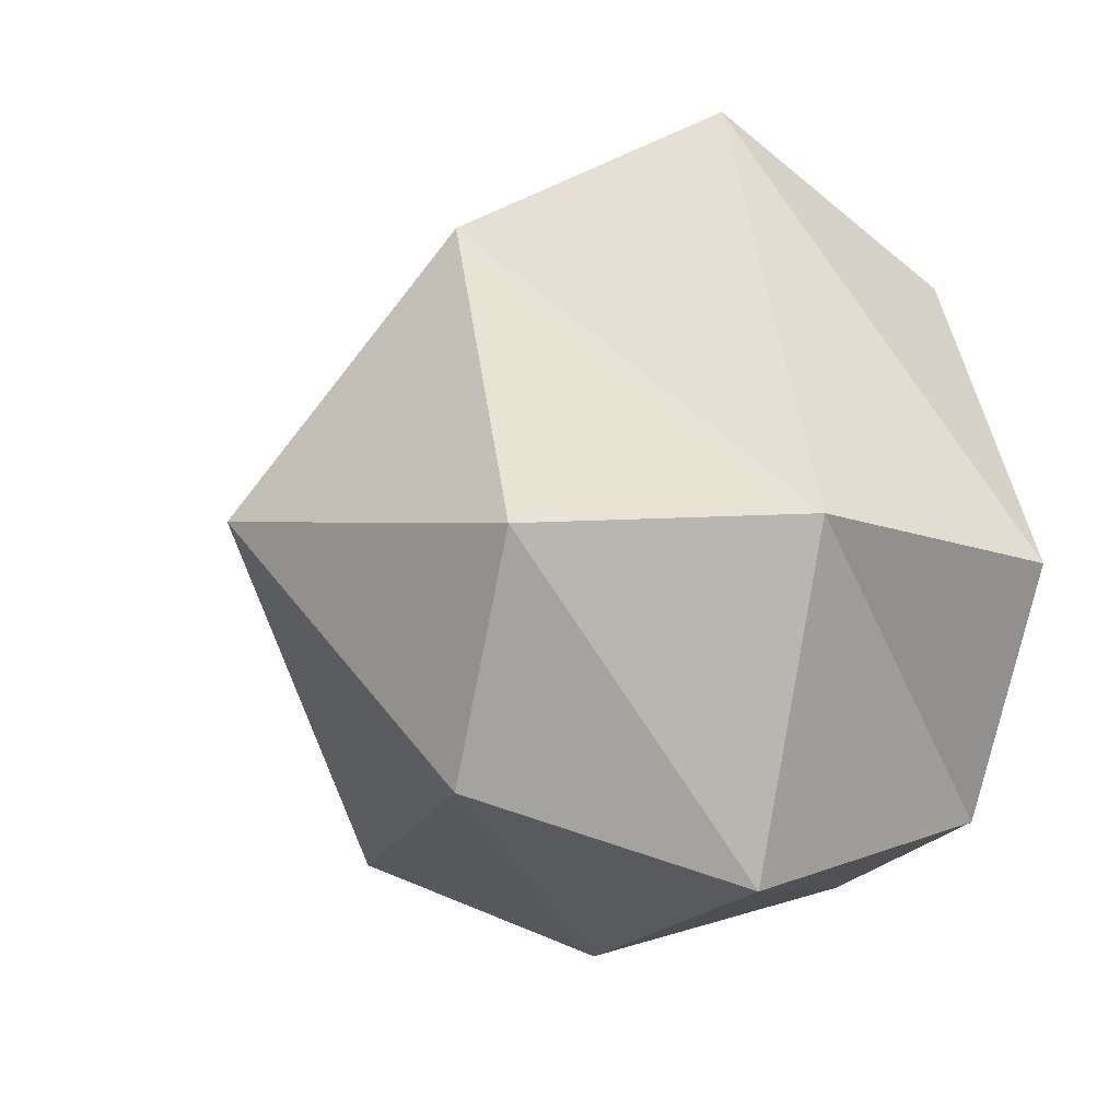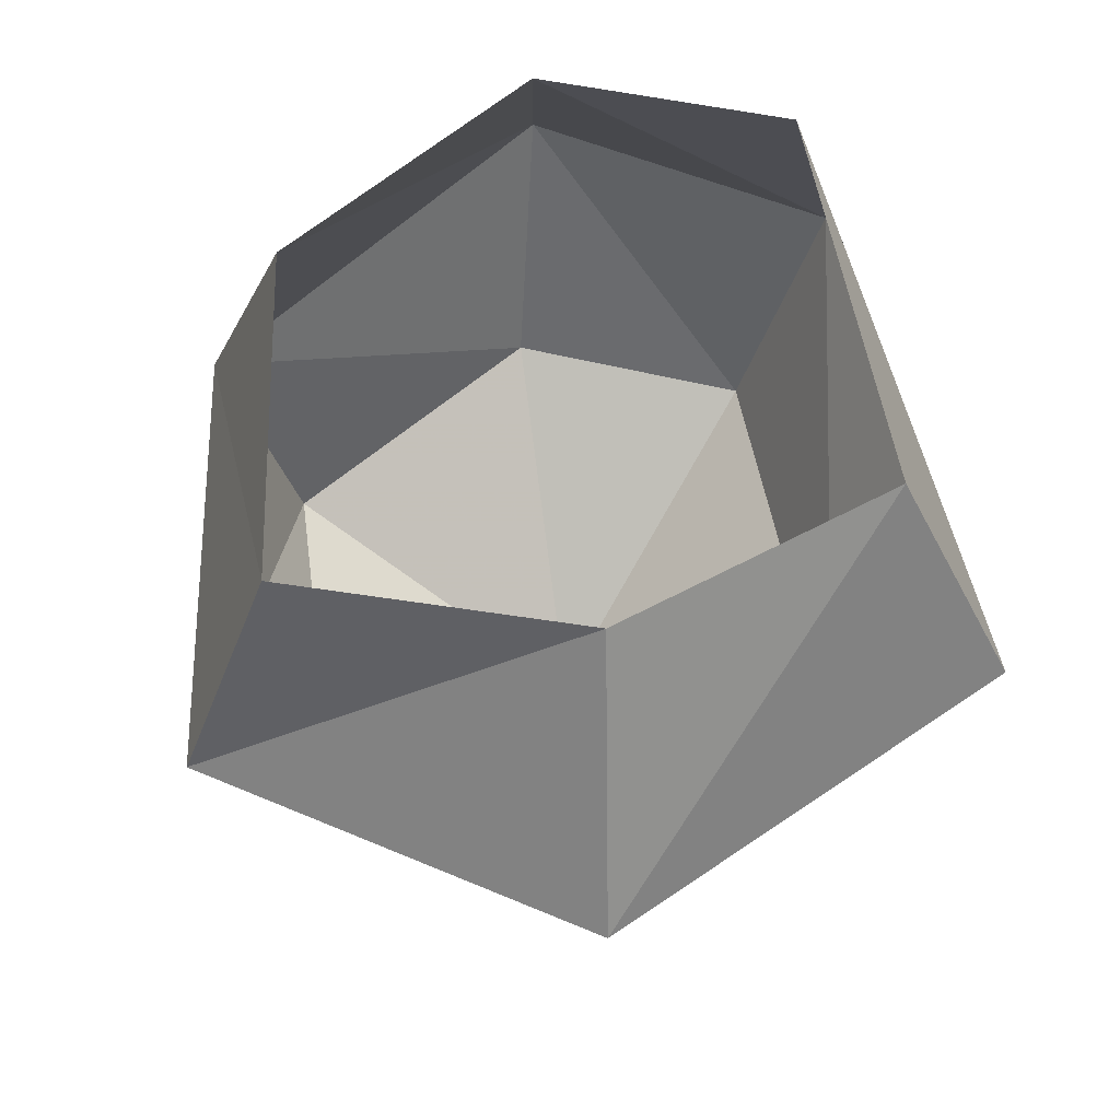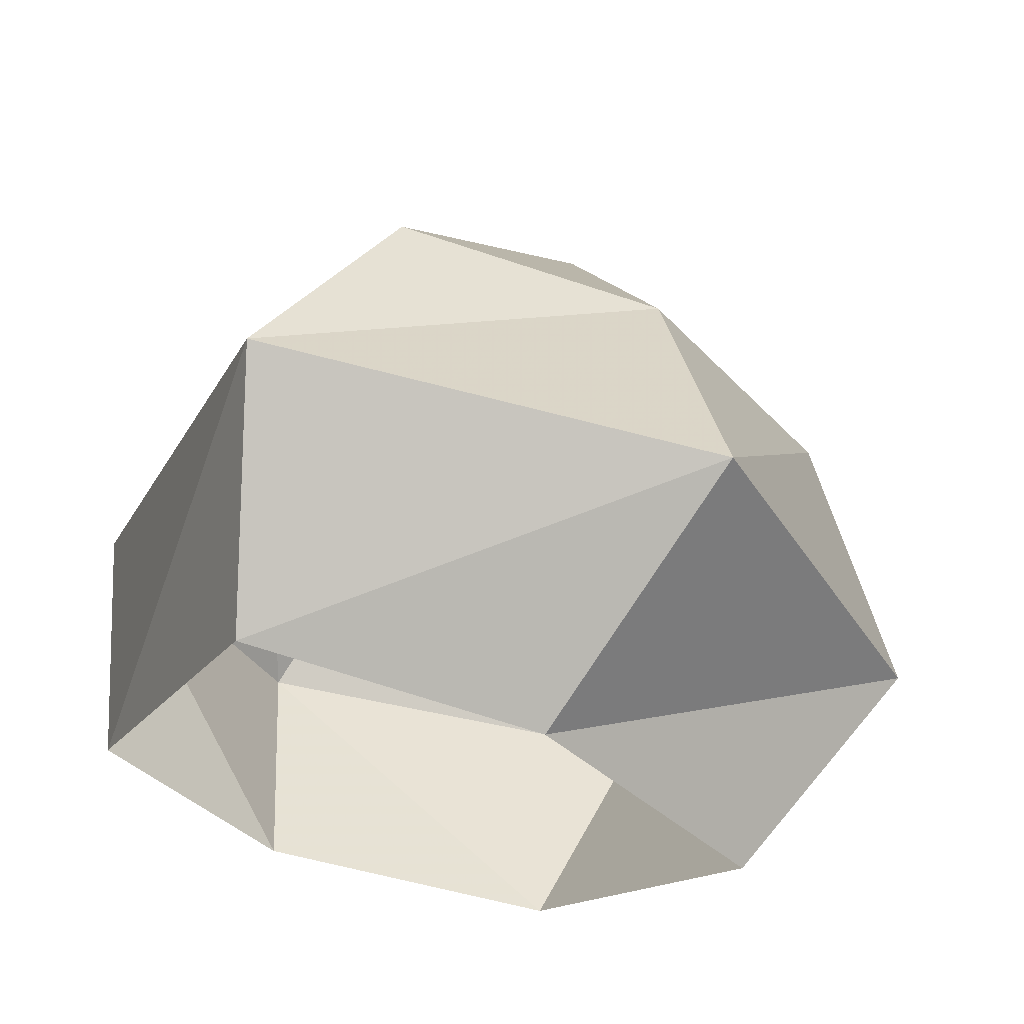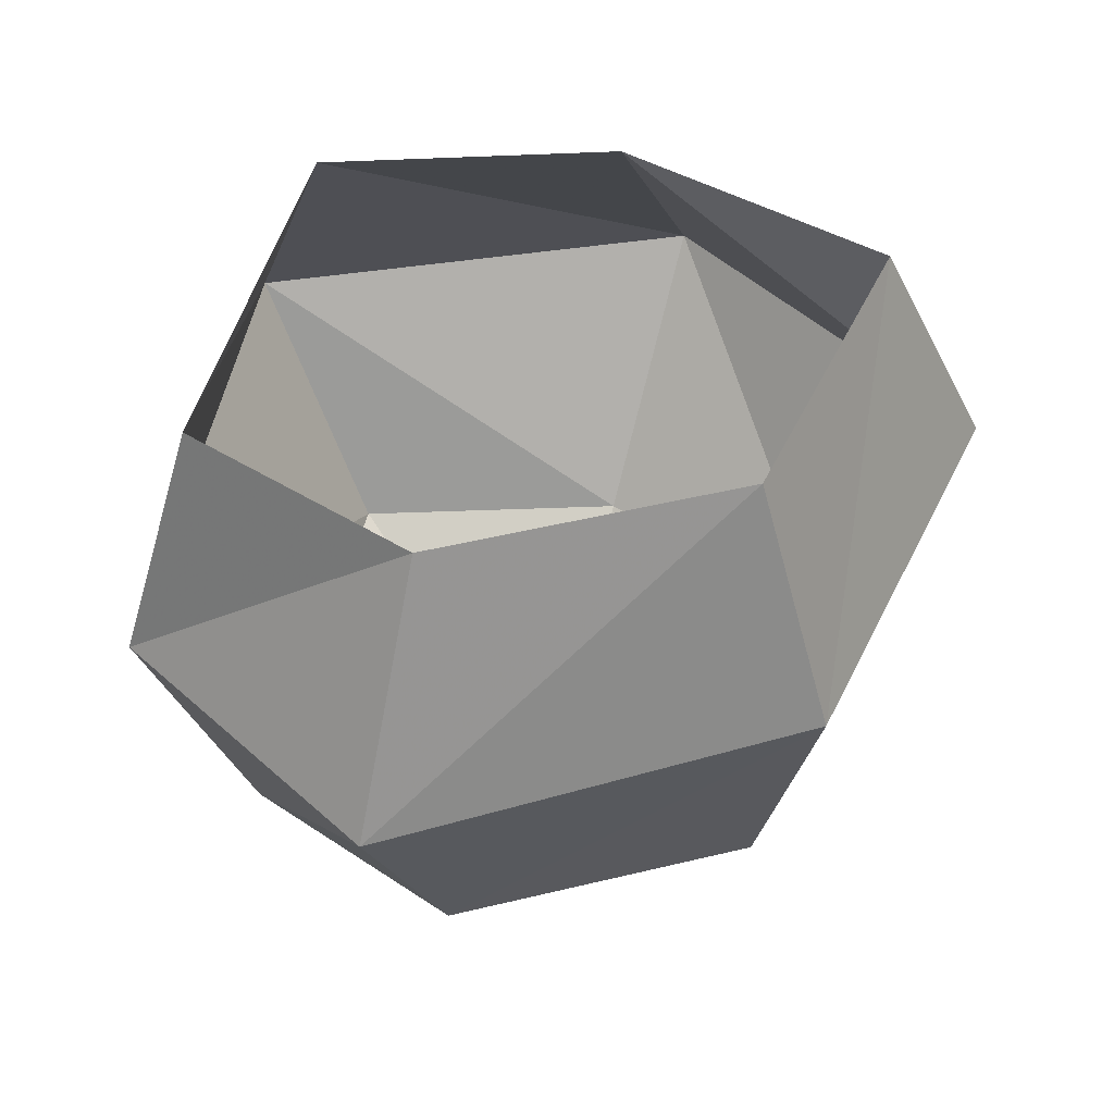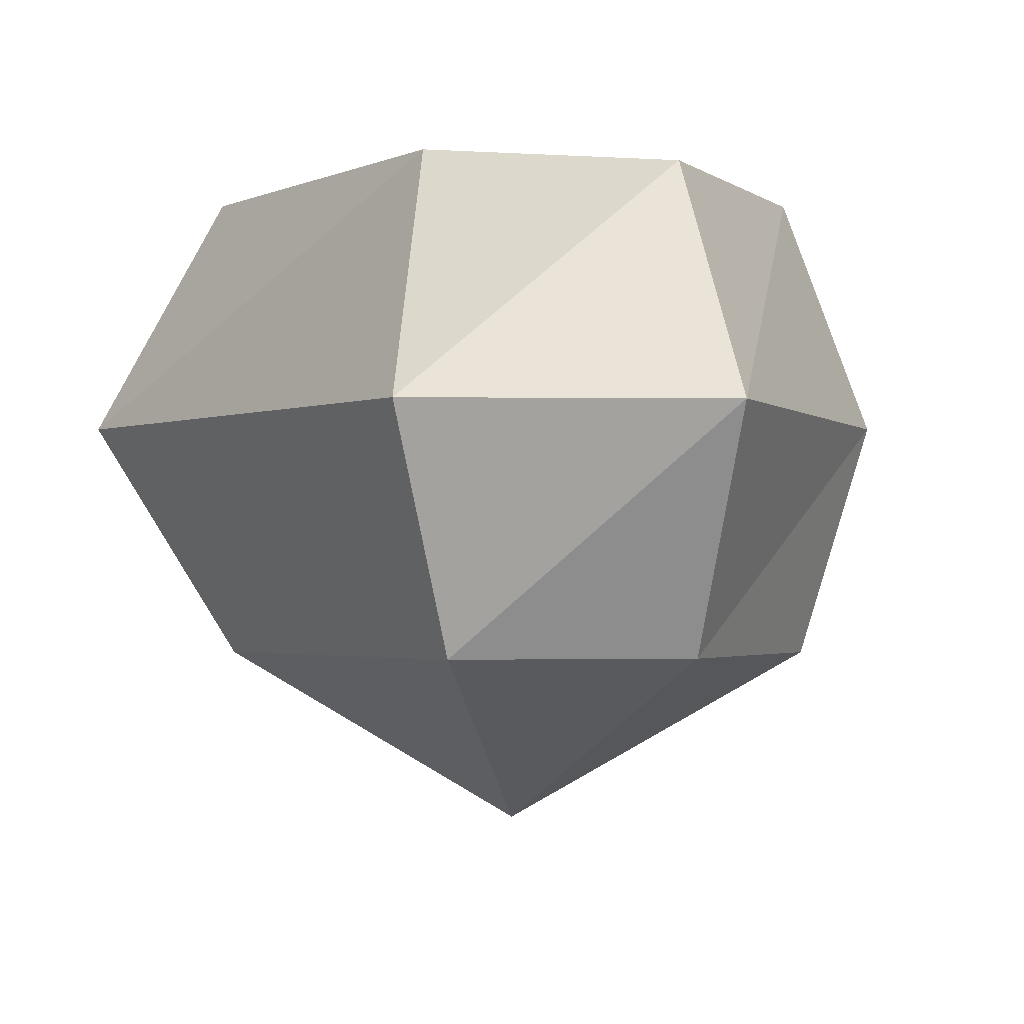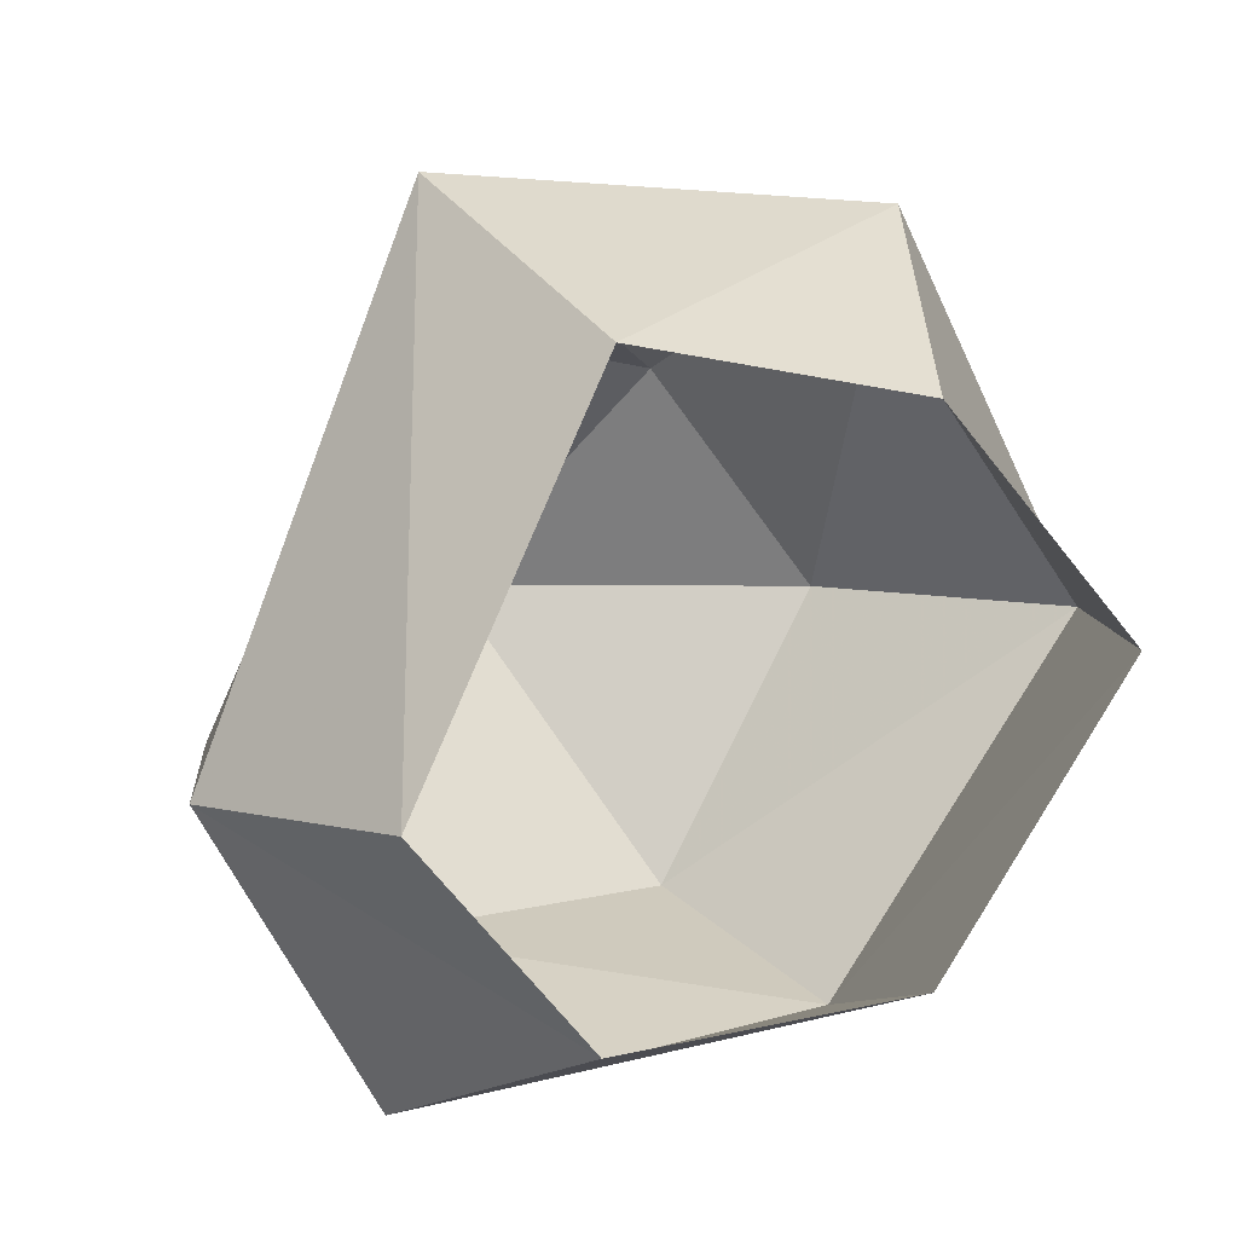
<metadata>
{"format":"obj","ext":"obj","renderer":"f3d","projection":"perspective","resolution":1024,"background":"white","views":[{"elev":-21.3,"azim":72.0,"up":"+Z"},{"elev":62.7,"azim":-38.0,"up":"+Y"},{"elev":61.3,"azim":-165.9,"up":"+Z"},{"elev":45.3,"azim":166.6,"up":"+Y"},{"elev":-2.1,"azim":118.2,"up":"+Y"},{"elev":8.1,"azim":152.0,"up":"+Z"}]}
</metadata>
<code>
o item/locating_crystal
v -13 -19 -29
v -34 -19 -2
v -25 0 -2
v -9 0 -23
v 21 -19 -32
v 14 -38 -25
v -10 -38 -24
v -23 -38 -2
v -18 -19 27
v -9 0 15
v 18 -19 29
v 14 0 19
v 34 -19 -10
v 28 0 -9
v 15 0 -24
v -9 -38 15
v 12 -38 19
v 26 -38 -10
v 1 -52 -2
f 1 2 3
f 1 3 4
f 1 4 5
f 1 5 6
f 1 6 7
f 1 7 2
f 2 7 8
f 2 8 9
f 2 9 10
f 2 10 3
f 9 11 12
f 9 12 10
f 11 13 14
f 11 14 12
f 13 5 15
f 13 15 14
f 5 4 15
f 8 16 9
f 9 16 11
f 11 16 17
f 11 17 13
f 13 17 18
f 13 18 5
f 5 18 6
f 6 18 19
f 6 19 7
f 7 19 8
f 8 19 16
f 16 19 17
f 17 19 18

</code>
